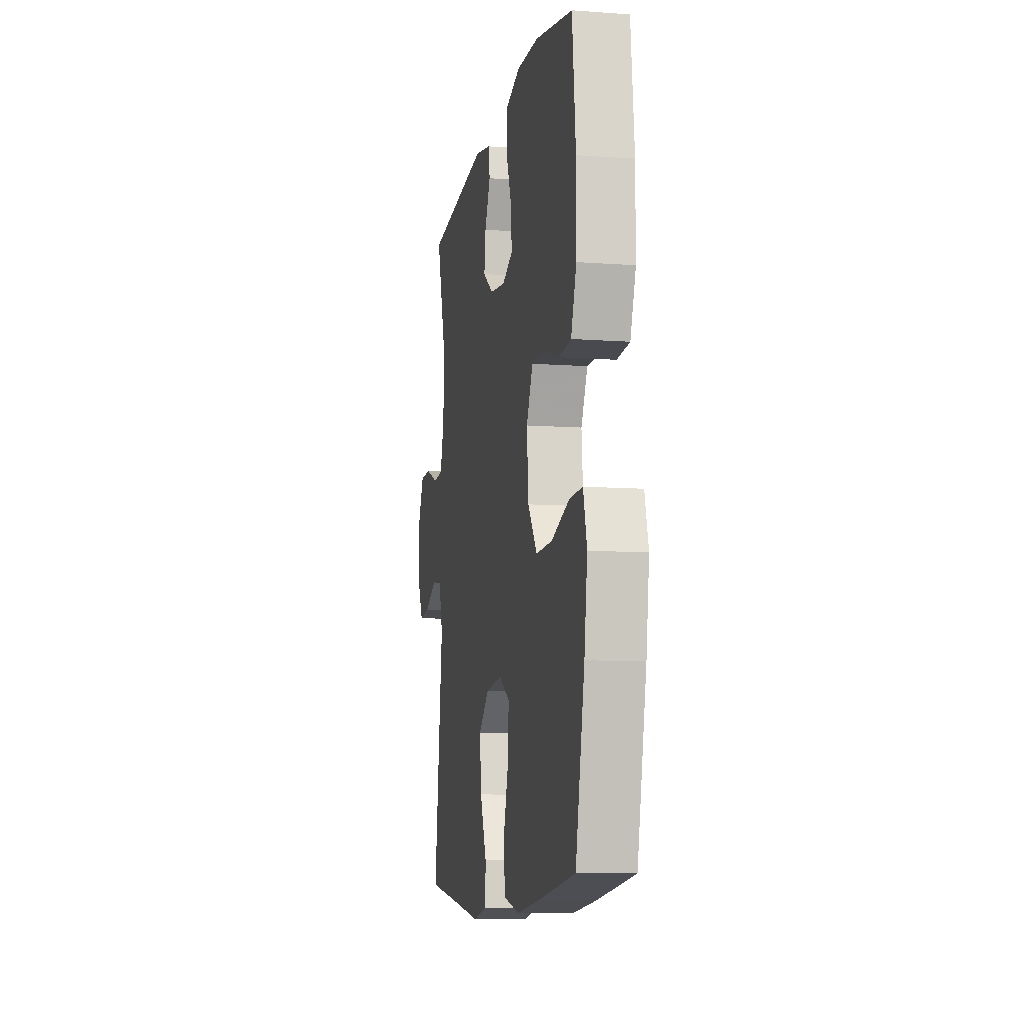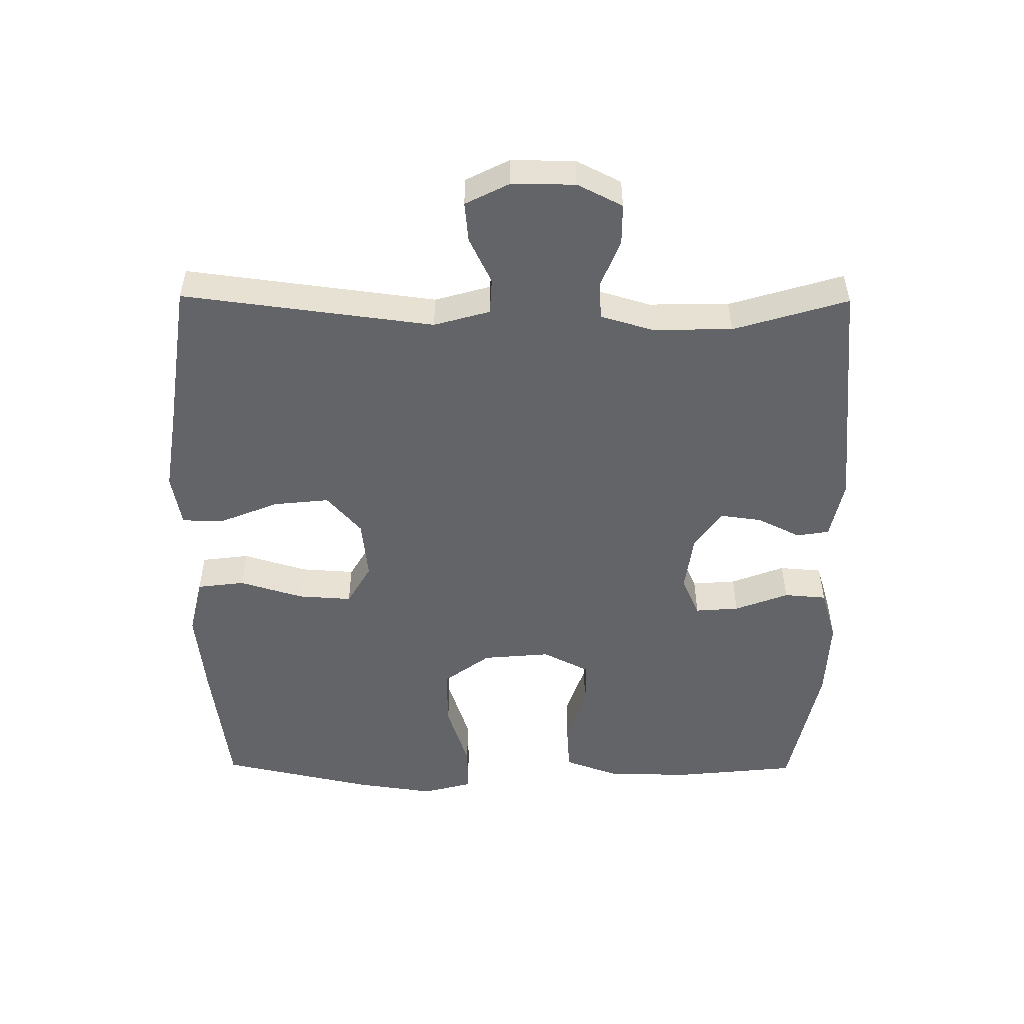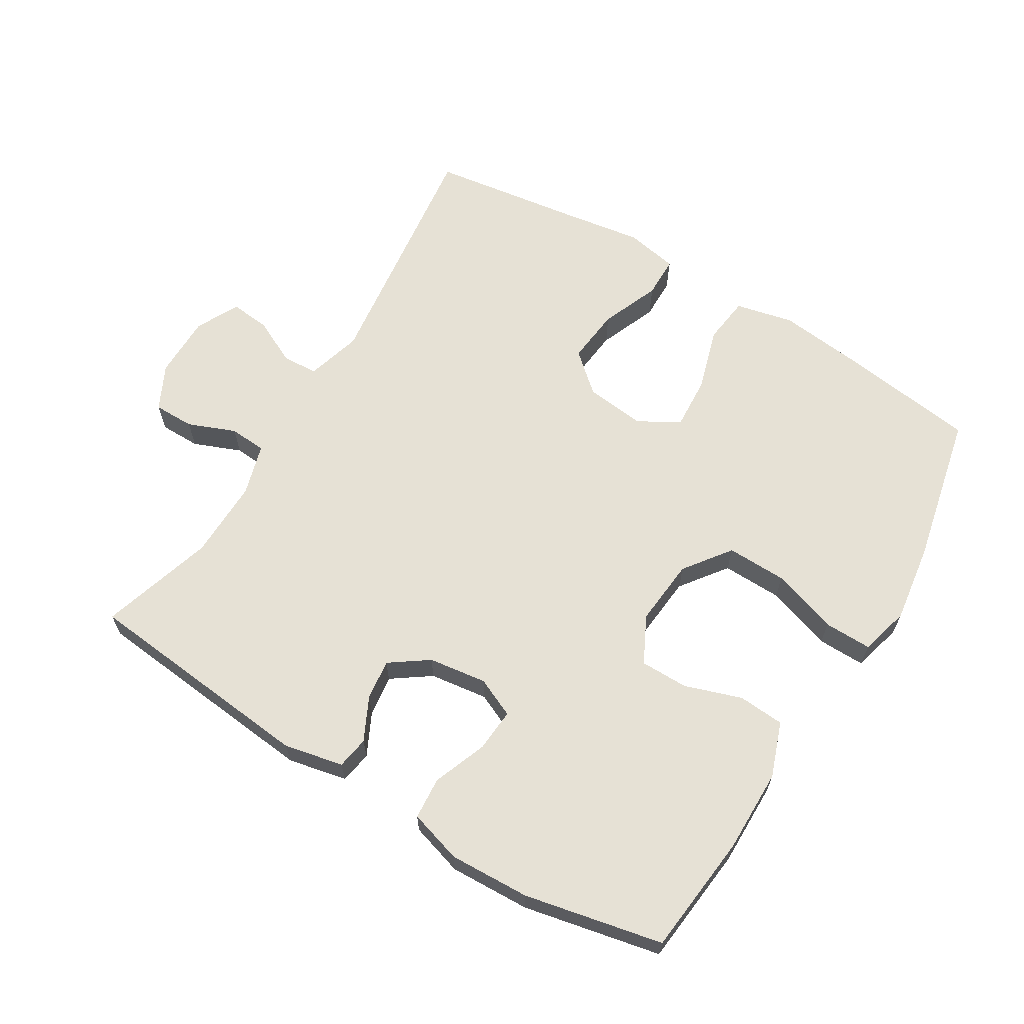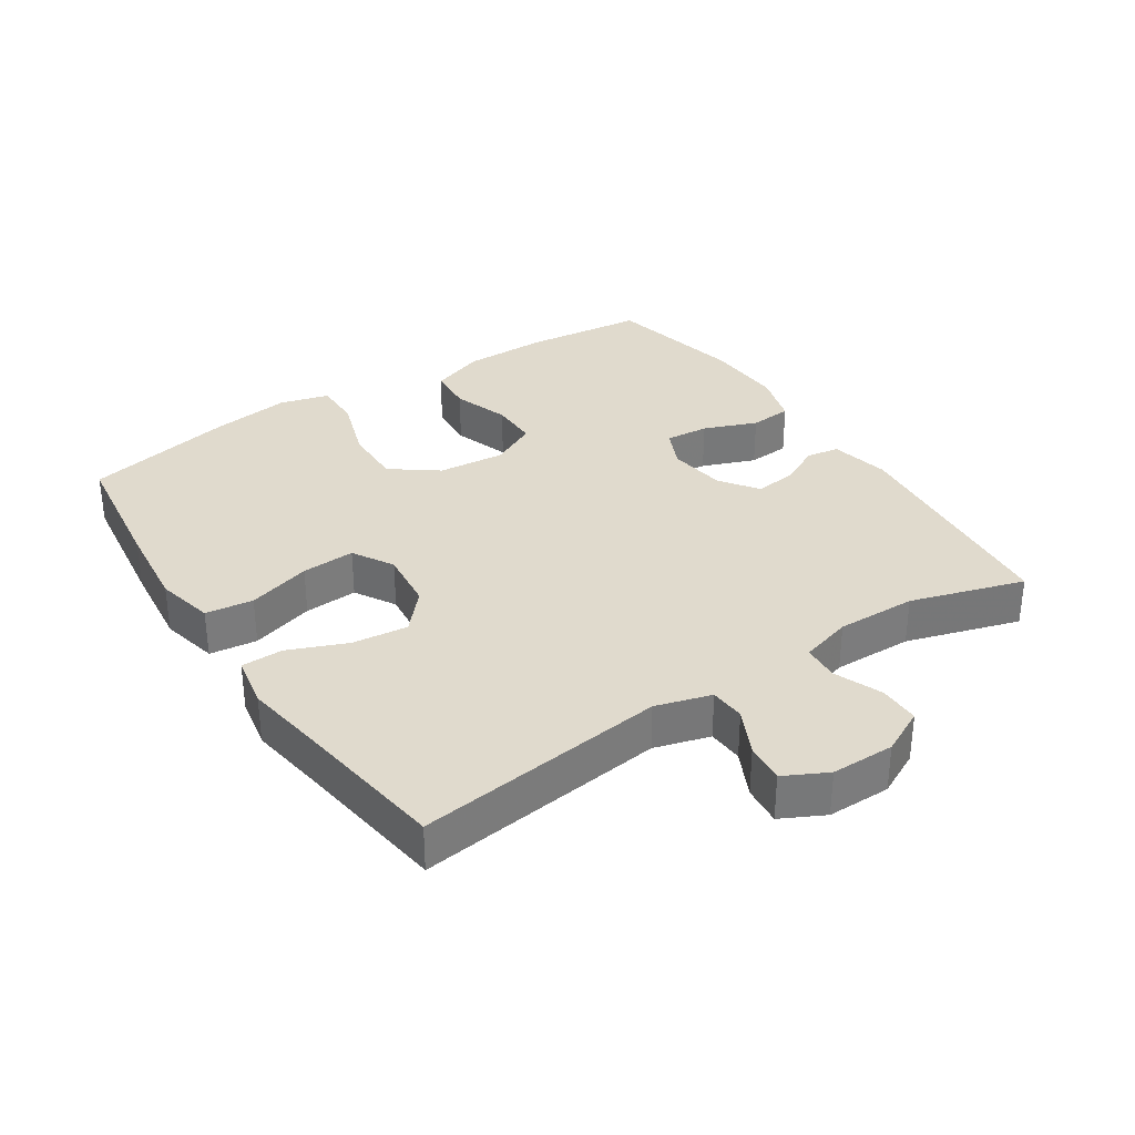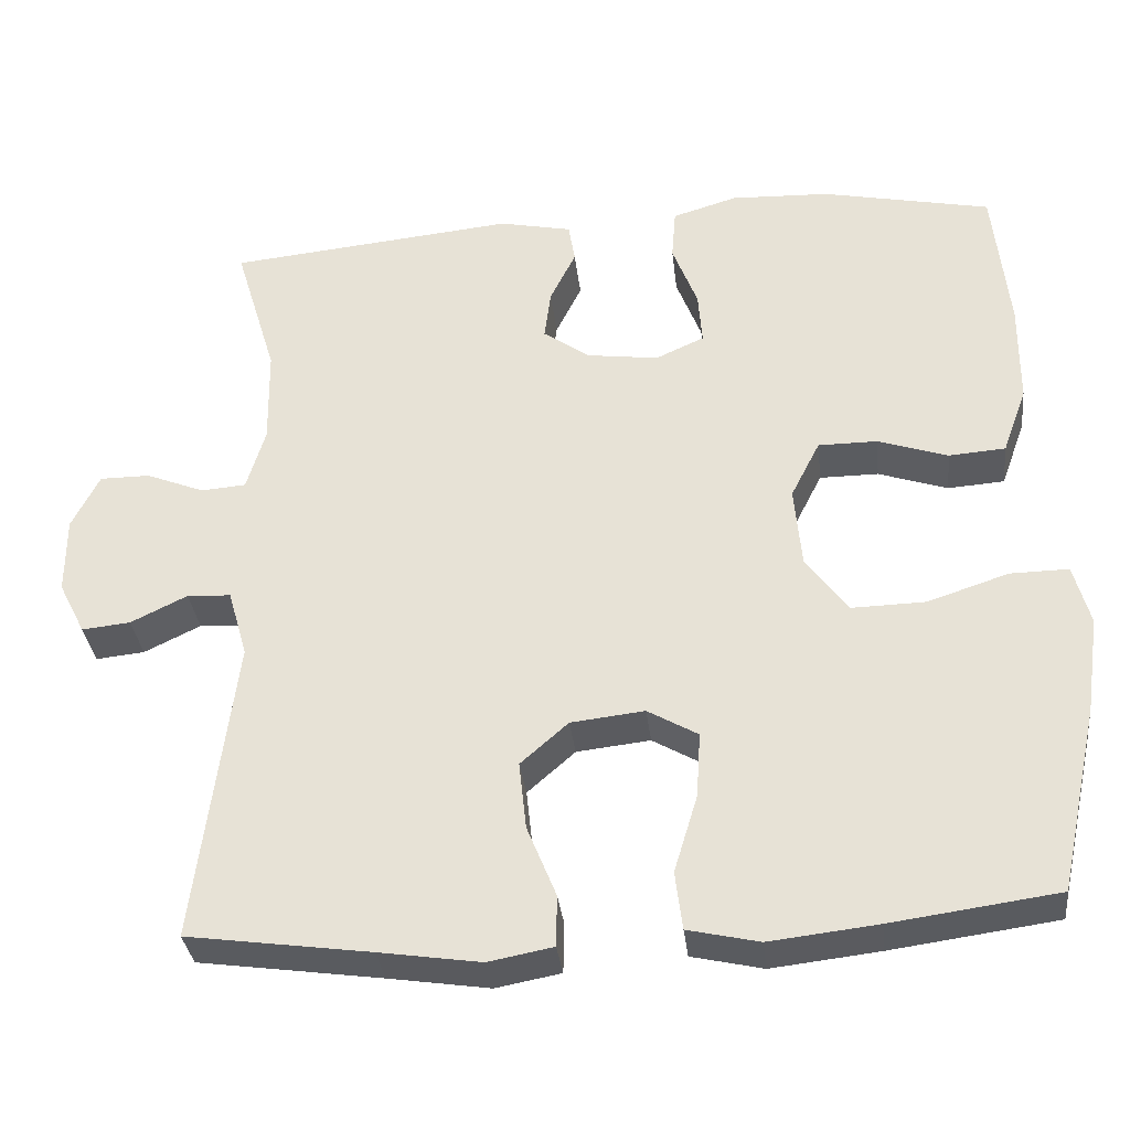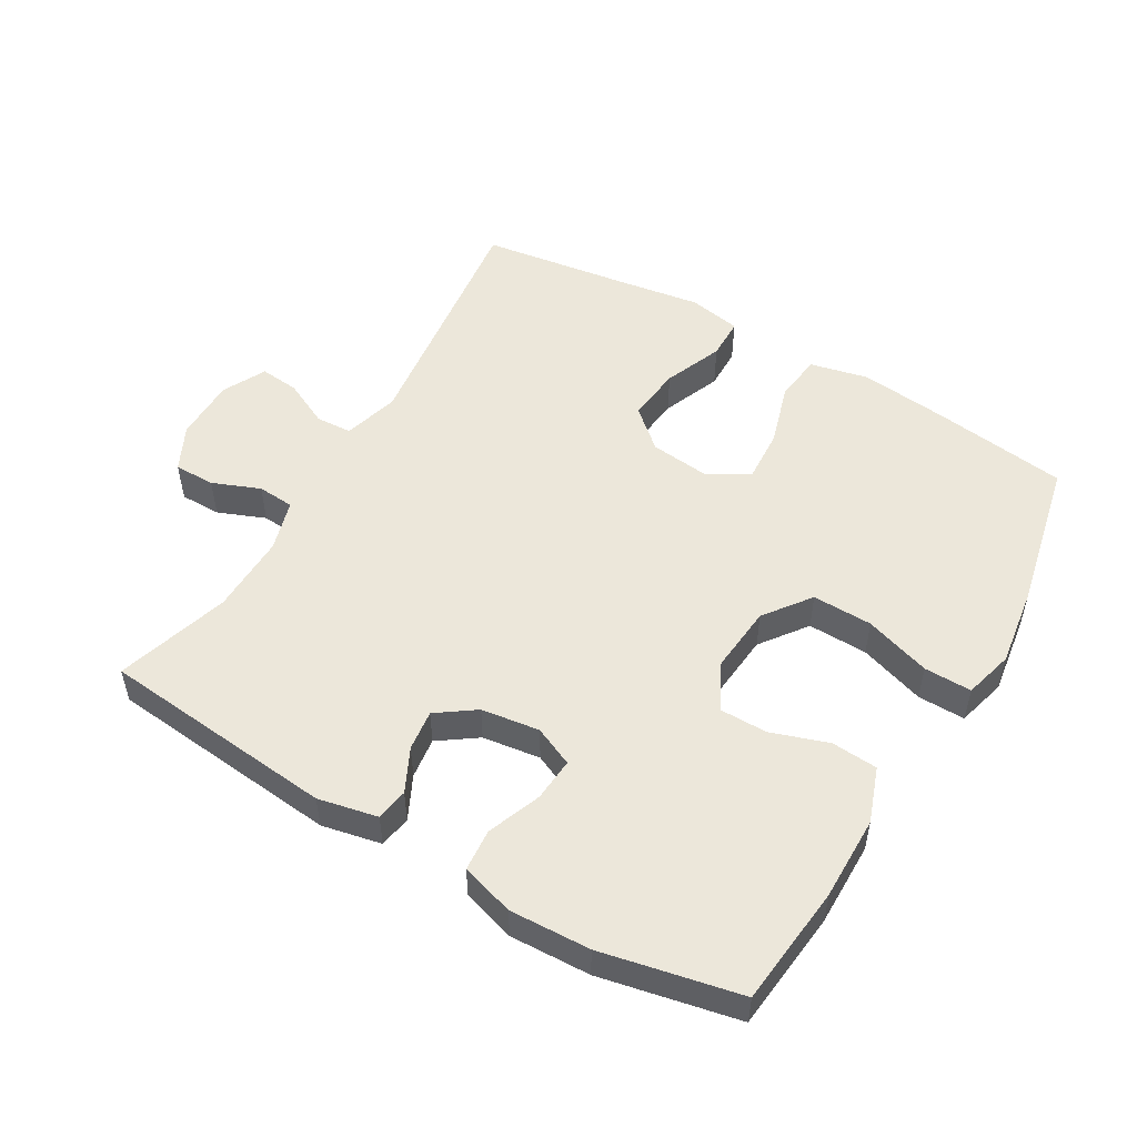
<metadata>
{"format":"obj","ext":"obj","renderer":"f3d","projection":"perspective","resolution":1024,"background":"white","views":[{"elev":-9.7,"azim":79.3,"up":"+Z"},{"elev":-51.2,"azim":-90.5,"up":"+Y"},{"elev":64.2,"azim":31.3,"up":"+Y"},{"elev":33.0,"azim":-123.3,"up":"+Y"},{"elev":-33.7,"azim":6.5,"up":"+Z"},{"elev":52.0,"azim":30.4,"up":"+Y"}]}
</metadata>
<code>
v 0.5 0.07 0.5
v 0.519 0.07 0.317
v 0.518 0.07 0.19
v 0.488 0.07 0.107
v 0.418 0.07 0.102
v 0.332 0.07 0.131
v 0.259 0.07 0.131
v 0.223 0.07 0.06
v 0.232 0.07 -0.042
v 0.284 0.07 -0.112
v 0.375 0.07 -0.11
v 0.475 0.07 -0.077
v 0.547 0.07 -0.076
v 0.567 0.07 -0.151
v 0.55 0.07 -0.27
v 0.5 0.07 -0.5
v 0.295 0.07 -0.528
v 0.162 0.07 -0.543
v 0.074 0.07 -0.523
v 0.065 0.07 -0.451
v 0.094 0.07 -0.355
v 0.099 0.07 -0.274
v 0.037 0.07 -0.238
v -0.054 0.07 -0.248
v -0.113 0.07 -0.3
v -0.104 0.07 -0.384
v -0.068 0.07 -0.473
v -0.069 0.07 -0.536
v -0.149 0.07 -0.551
v -0.274 0.07 -0.532
v -0.5 0.07 -0.5
v -0.452 0.07 -0.122
v -0.476 0.07 -0.038
v -0.53 0.07 -0.035
v -0.6 0.07 -0.069
v -0.66 0.07 -0.075
v -0.693 0.07 -0.01
v -0.693 0.07 0.086
v -0.659 0.07 0.154
v -0.597 0.07 0.154
v -0.525 0.07 0.125
v -0.469 0.07 0.129
v -0.446 0.07 0.207
v -0.448 0.07 0.328
v -0.5 0.07 0.5
v -0.144 0.07 0.535
v -0.054 0.07 0.516
v -0.046 0.07 0.467
v -0.078 0.07 0.402
v -0.086 0.07 0.34
v -0.028 0.07 0.299
v 0.06 0.07 0.287
v 0.12 0.07 0.314
v 0.115 0.07 0.38
v 0.084 0.07 0.461
v 0.089 0.07 0.525
v 0.169 0.07 0.549
v 0.291 0.07 0.544
v 0.5 0 0.5
v 0.519 0 0.317
v 0.518 0 0.19
v 0.488 0 0.107
v 0.418 0 0.102
v 0.332 0 0.131
v 0.259 0 0.131
v 0.223 0 0.06
v 0.232 0 -0.042
v 0.284 0 -0.112
v 0.375 0 -0.11
v 0.475 0 -0.077
v 0.547 0 -0.076
v 0.567 0 -0.151
v 0.55 0 -0.27
v 0.5 0 -0.5
v 0.295 0 -0.528
v 0.162 0 -0.543
v 0.074 0 -0.523
v 0.065 0 -0.451
v 0.094 0 -0.355
v 0.099 0 -0.274
v 0.037 0 -0.238
v -0.054 0 -0.248
v -0.113 0 -0.3
v -0.104 0 -0.384
v -0.068 0 -0.473
v -0.069 0 -0.536
v -0.149 0 -0.551
v -0.274 0 -0.532
v -0.5 0 -0.5
v -0.452 0 -0.122
v -0.476 0 -0.038
v -0.53 0 -0.035
v -0.6 0 -0.069
v -0.66 0 -0.075
v -0.693 0 -0.01
v -0.693 0 0.086
v -0.659 0 0.154
v -0.597 0 0.154
v -0.525 0 0.125
v -0.469 0 0.129
v -0.446 0 0.207
v -0.448 0 0.328
v -0.5 0 0.5
v -0.144 0 0.535
v -0.054 0 0.516
v -0.046 0 0.467
v -0.078 0 0.402
v -0.086 0 0.34
v -0.028 0 0.299
v 0.06 0 0.287
v 0.12 0 0.314
v 0.115 0 0.38
v 0.084 0 0.461
v 0.089 0 0.525
v 0.169 0 0.549
v 0.291 0 0.544
f 4 5 6
f 3 4 6
f 2 3 6
f 1 2 6
f 58 1 6
f 57 58 6
f 56 57 6
f 55 56 6
f 54 55 6
f 53 54 6 7
f 52 53 7 8
f 51 52 8 9
f 50 51 9 10
f 47 48 49
f 46 47 49
f 45 46 49
f 44 45 49
f 43 44 49 50
f 42 43 50 10
f 39 40 41
f 38 39 41
f 37 38 41
f 36 37 41
f 35 36 41
f 34 35 41
f 33 34 41 42
f 32 33 42 10
f 30 31 32
f 29 30 32
f 28 29 32
f 27 28 32
f 26 27 32
f 25 26 32
f 24 25 32
f 23 24 32 10
f 19 20 21
f 18 19 21
f 17 18 21
f 16 17 21
f 15 16 21
f 14 15 21
f 13 14 21
f 12 13 21
f 11 12 21
f 11 21 22
f 10 11 22 23
f 64 63 62
f 64 62 61
f 64 61 60
f 64 60 59
f 64 59 116
f 64 116 115
f 64 115 114
f 64 114 113
f 64 113 112
f 65 64 112 111
f 66 65 111 110
f 67 66 110 109
f 68 67 109 108
f 107 106 105
f 107 105 104
f 107 104 103
f 107 103 102
f 108 107 102 101
f 68 108 101 100
f 99 98 97
f 99 97 96
f 99 96 95
f 99 95 94
f 99 94 93
f 99 93 92
f 100 99 92 91
f 68 100 91 90
f 90 89 88
f 90 88 87
f 90 87 86
f 90 86 85
f 90 85 84
f 90 84 83
f 90 83 82
f 68 90 82 81
f 79 78 77
f 79 77 76
f 79 76 75
f 79 75 74
f 79 74 73
f 79 73 72
f 79 72 71
f 79 71 70
f 79 70 69
f 80 79 69
f 81 80 69 68
f 1 59 60 2
f 2 60 61 3
f 3 61 62 4
f 4 62 63 5
f 5 63 64 6
f 6 64 65 7
f 7 65 66 8
f 8 66 67 9
f 9 67 68 10
f 10 68 69 11
f 11 69 70 12
f 12 70 71 13
f 13 71 72 14
f 14 72 73 15
f 15 73 74 16
f 16 74 75 17
f 17 75 76 18
f 18 76 77 19
f 19 77 78 20
f 20 78 79 21
f 21 79 80 22
f 22 80 81 23
f 23 81 82 24
f 24 82 83 25
f 25 83 84 26
f 26 84 85 27
f 27 85 86 28
f 28 86 87 29
f 29 87 88 30
f 30 88 89 31
f 31 89 90 32
f 32 90 91 33
f 33 91 92 34
f 34 92 93 35
f 35 93 94 36
f 36 94 95 37
f 37 95 96 38
f 38 96 97 39
f 39 97 98 40
f 40 98 99 41
f 41 99 100 42
f 42 100 101 43
f 43 101 102 44
f 44 102 103 45
f 45 103 104 46
f 46 104 105 47
f 47 105 106 48
f 48 106 107 49
f 49 107 108 50
f 50 108 109 51
f 51 109 110 52
f 52 110 111 53
f 53 111 112 54
f 54 112 113 55
f 55 113 114 56
f 56 114 115 57
f 57 115 116 58
f 58 116 59 1

</code>
